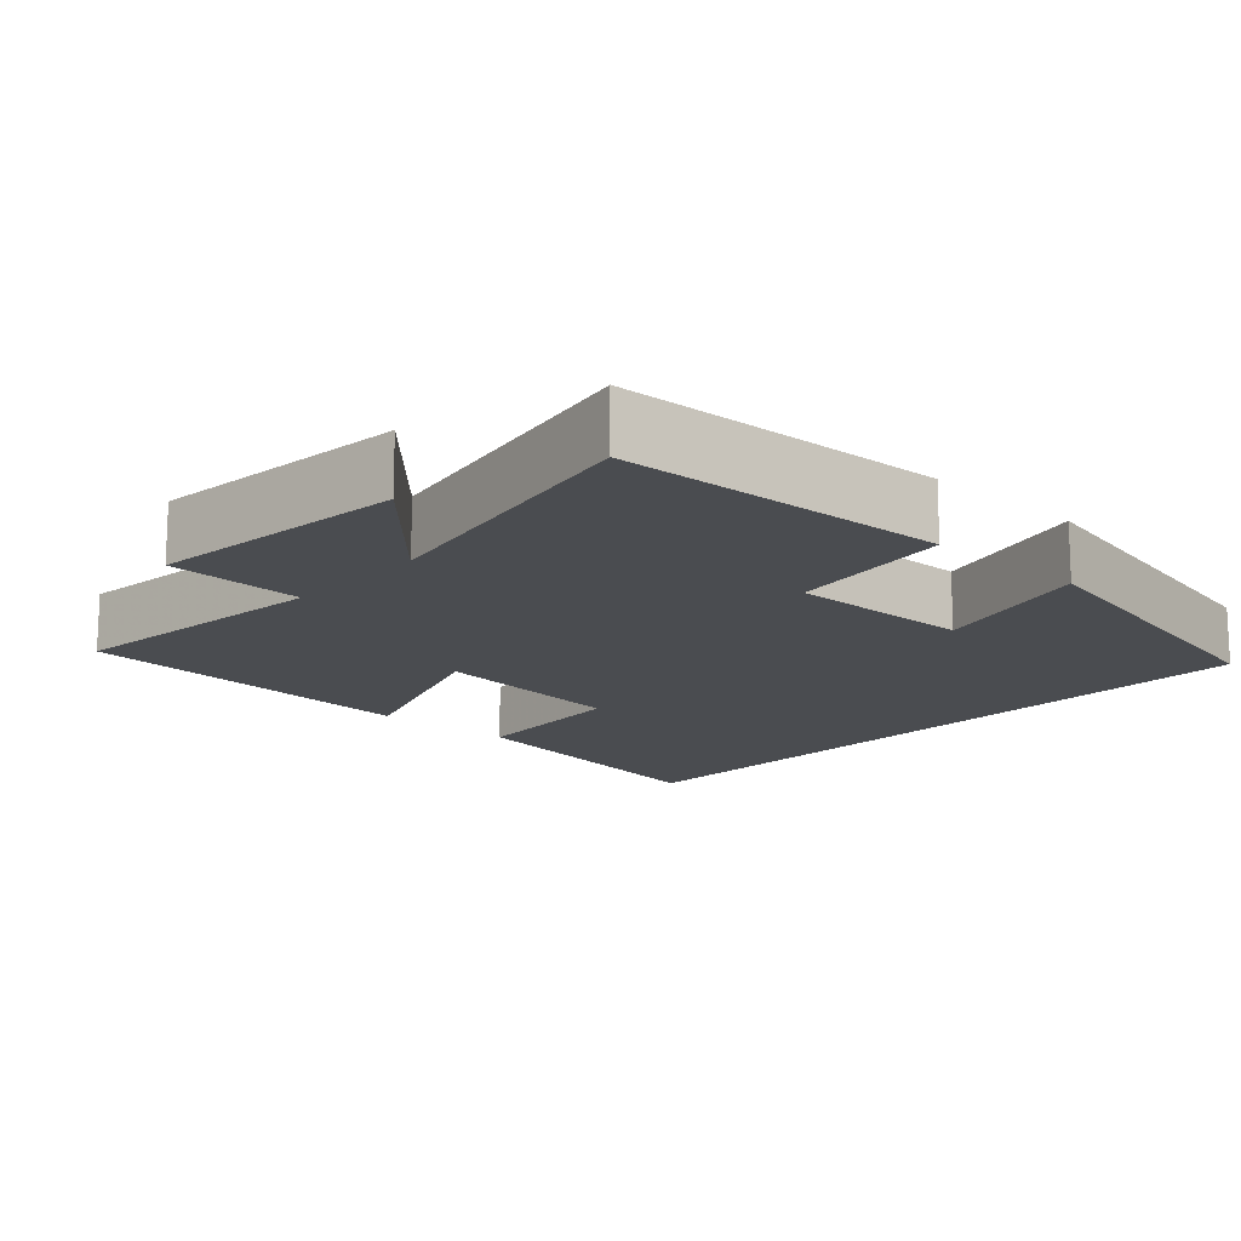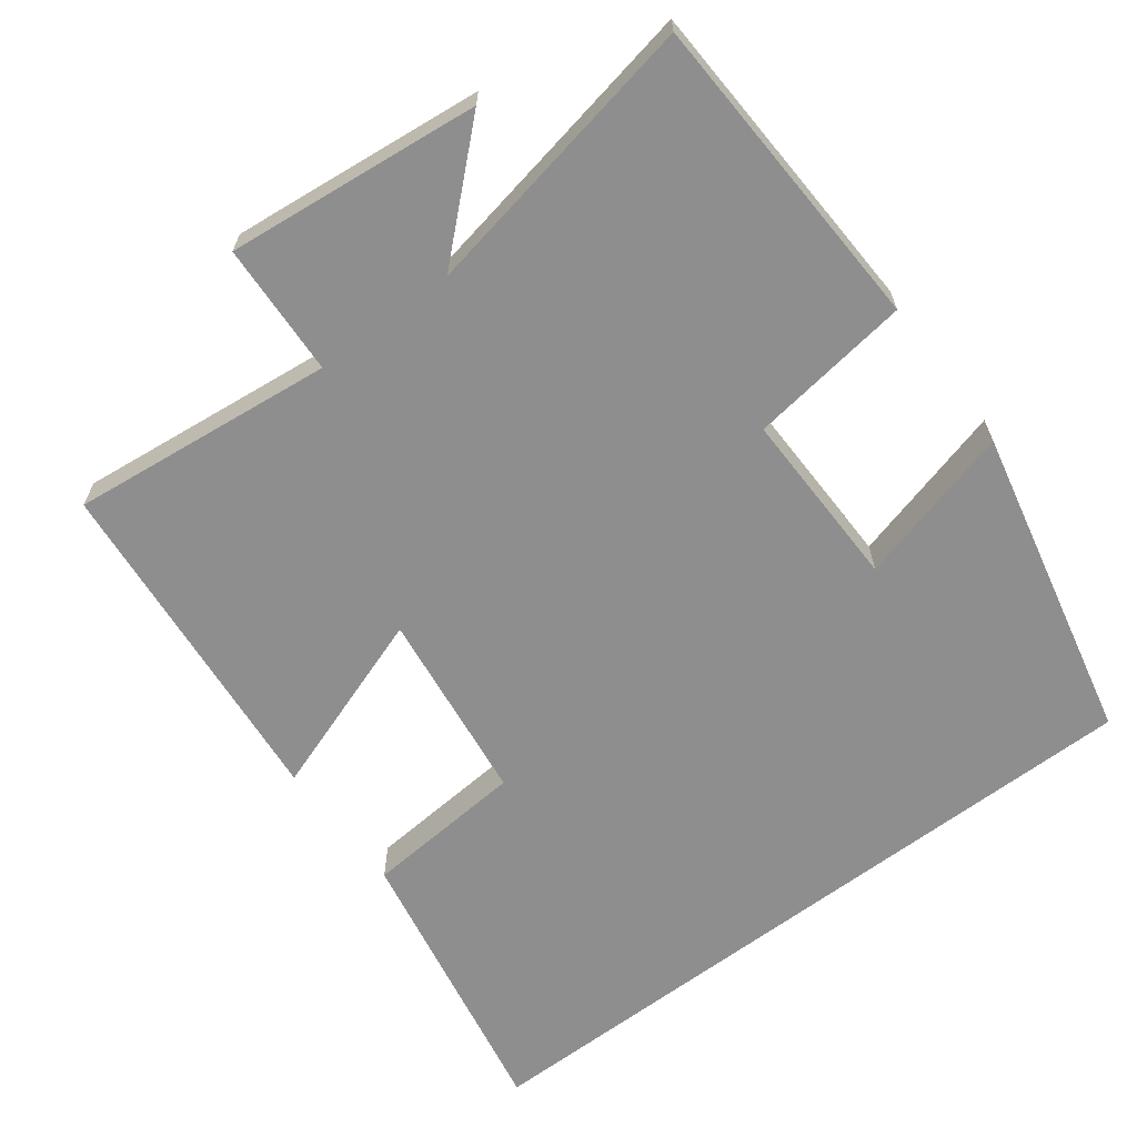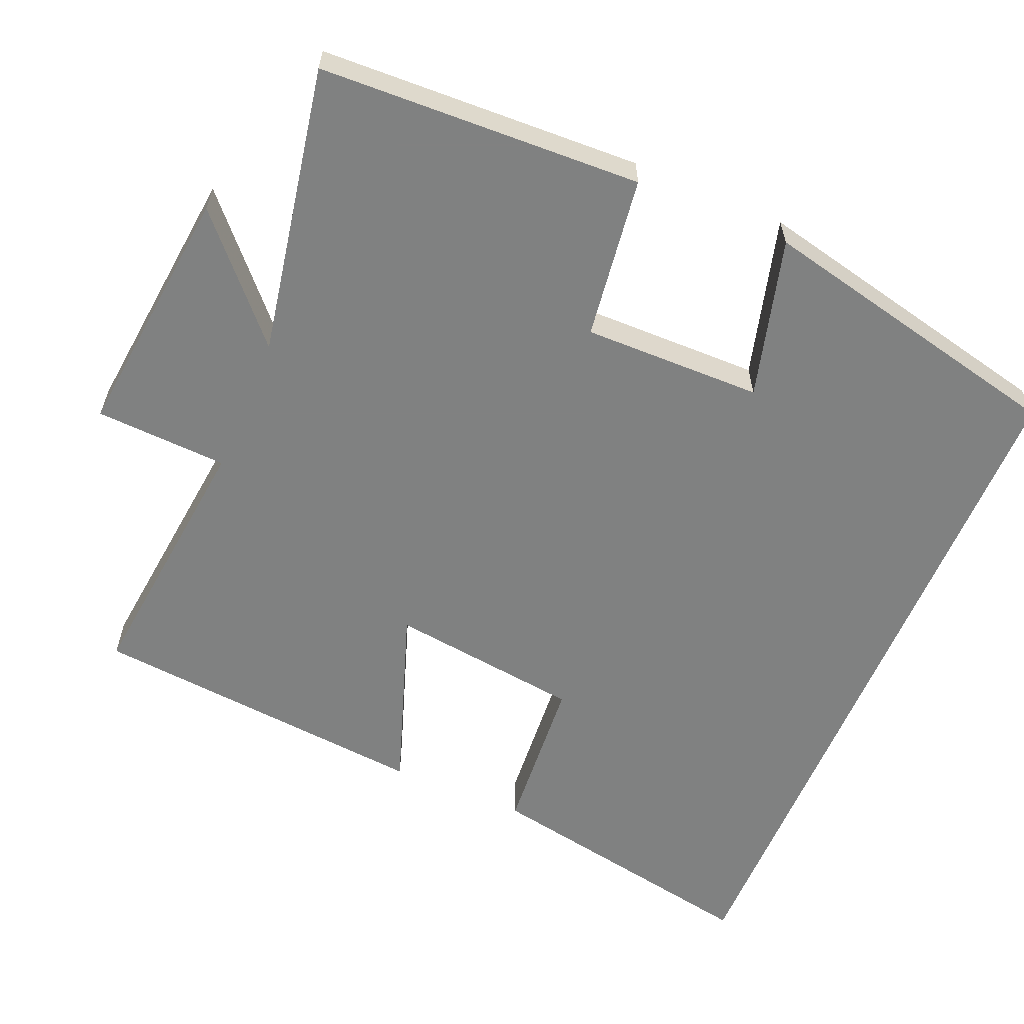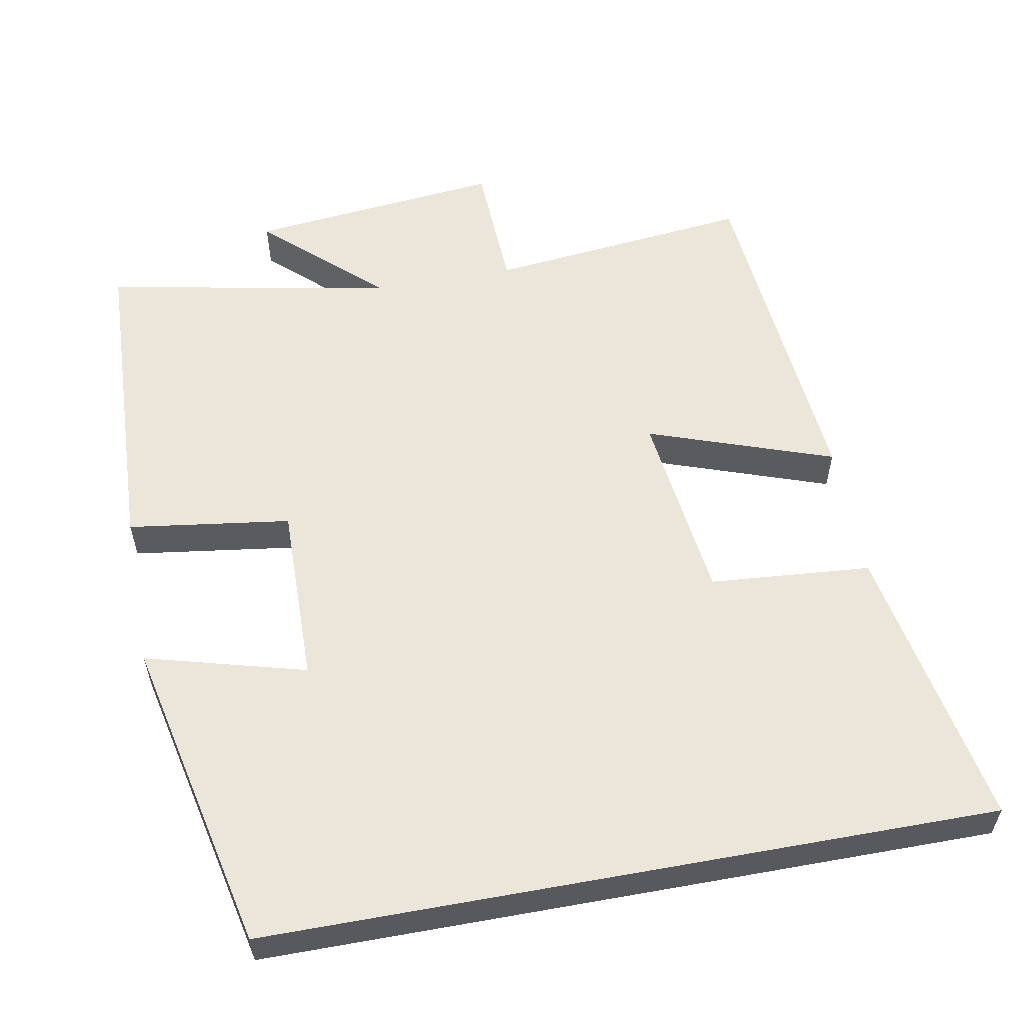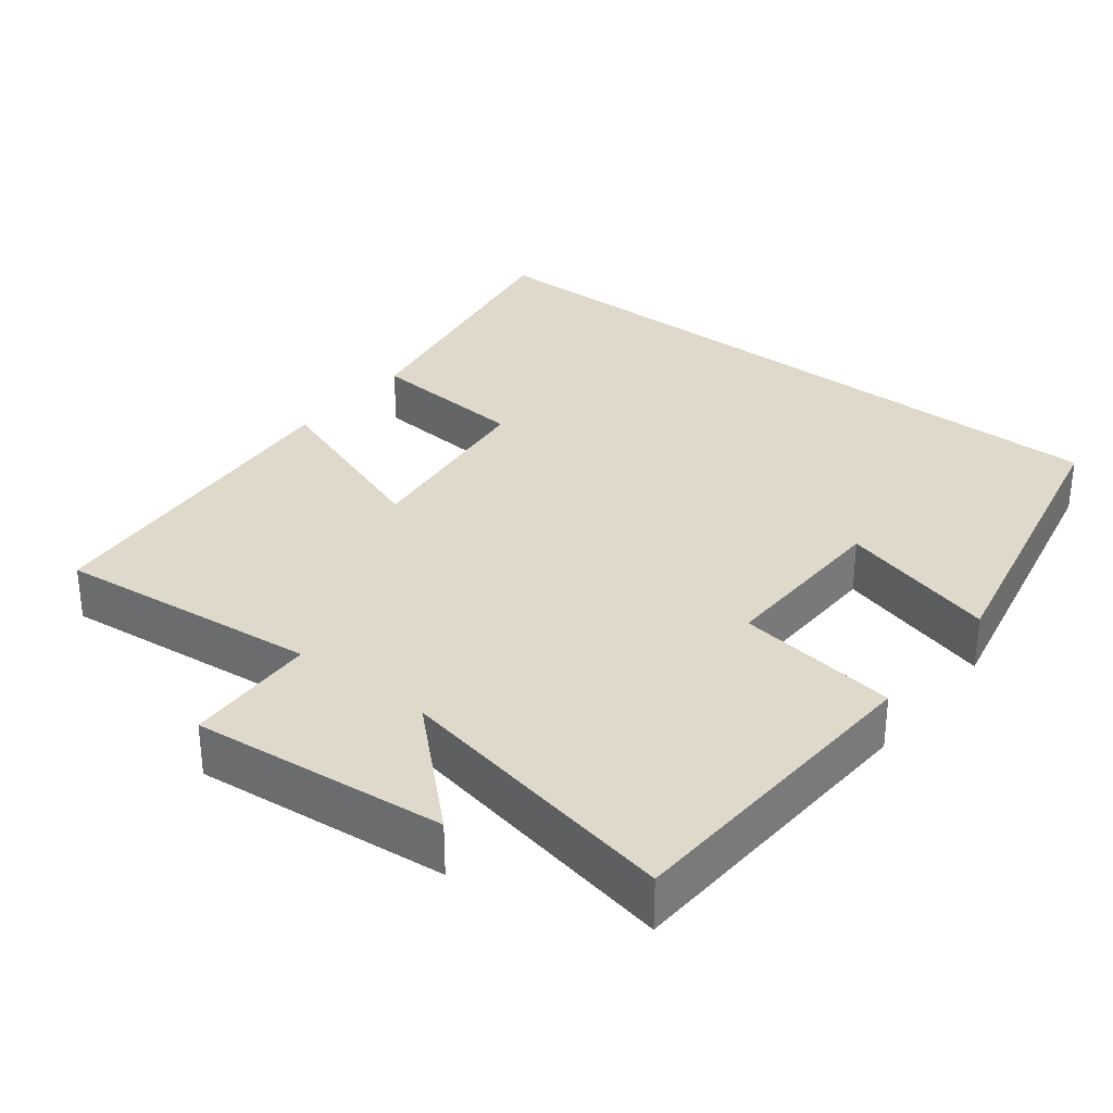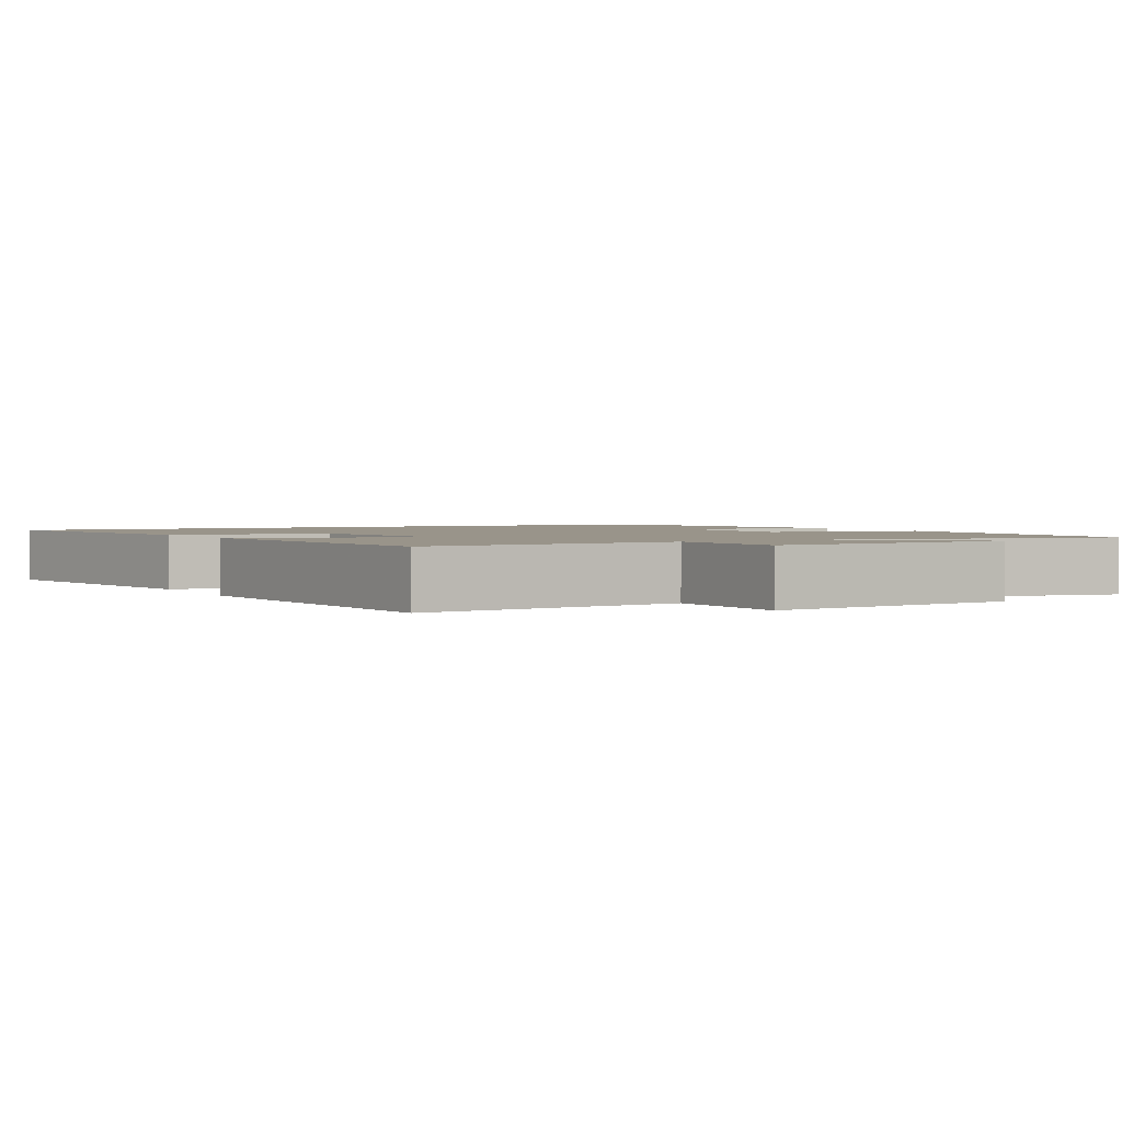
<metadata>
{"format":"obj","ext":"obj","renderer":"f3d","projection":"perspective","resolution":1024,"background":"white","views":[{"elev":-15.0,"azim":-132.4,"up":"+Y"},{"elev":-65.0,"azim":-143.0,"up":"+Y"},{"elev":-60.3,"azim":-113.0,"up":"+Y"},{"elev":56.9,"azim":-10.4,"up":"+Y"},{"elev":31.8,"azim":-141.6,"up":"+Y"},{"elev":1.9,"azim":151.5,"up":"+Y"}]}
</metadata>
<code>
v 0.459 0.07 -0.539
v 0.103 0.07 -0.5
v 0.095 0.07 -0.679
v -0.247 0.07 -0.643
v -0.091 0.07 -0.5
v -0.481 0.07 -0.574
v -0.5 0.07 -0.139
v -0.281 0.07 -0.109
v -0.285 0.07 0.133
v -0.5 0.07 0.075
v -0.406 0.07 0.5
v 0.571 0.07 0.5
v 0.5 0.07 0.113
v 0.283 0.07 0.096
v 0.251 0.07 -0.164
v 0.5 0.07 -0.077
v 0.459 0 -0.539
v 0.103 0 -0.5
v 0.095 0 -0.679
v -0.247 0 -0.643
v -0.091 0 -0.5
v -0.481 0 -0.574
v -0.5 0 -0.139
v -0.281 0 -0.109
v -0.285 0 0.133
v -0.5 0 0.075
v -0.406 0 0.5
v 0.571 0 0.5
v 0.5 0 0.113
v 0.283 0 0.096
v 0.251 0 -0.164
v 0.5 0 -0.077
f 15 16 1 2
f 14 15 2
f 11 12 13 14
f 11 14 2
f 9 10 11
f 9 11 2 3
f 8 9 3
f 5 6 7 8
f 5 8 3
f 3 4 5
f 18 17 32 31
f 18 31 30
f 30 29 28 27
f 18 30 27
f 27 26 25
f 19 18 27 25
f 19 25 24
f 24 23 22 21
f 19 24 21
f 21 20 19
f 1 17 18 2
f 2 18 19 3
f 3 19 20 4
f 4 20 21 5
f 5 21 22 6
f 6 22 23 7
f 7 23 24 8
f 8 24 25 9
f 9 25 26 10
f 10 26 27 11
f 11 27 28 12
f 12 28 29 13
f 13 29 30 14
f 14 30 31 15
f 15 31 32 16
f 16 32 17 1

</code>
